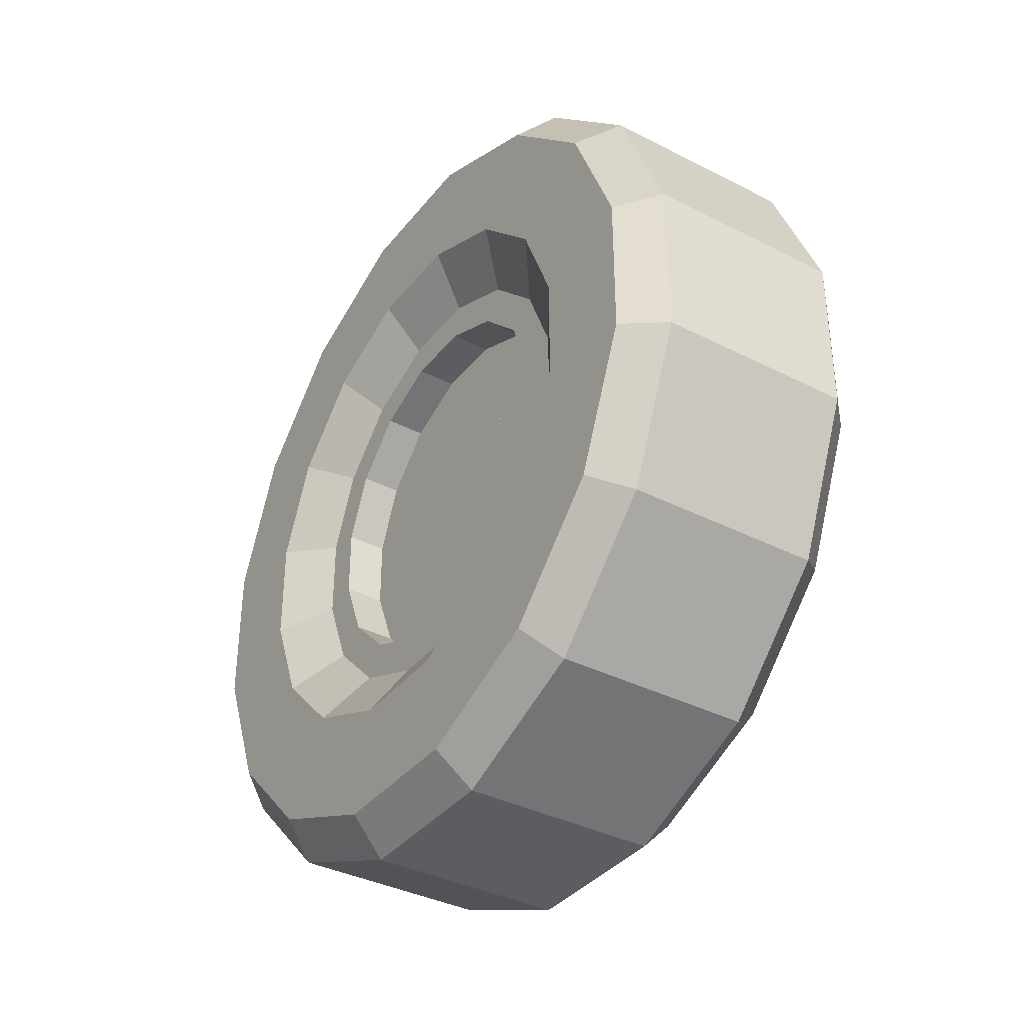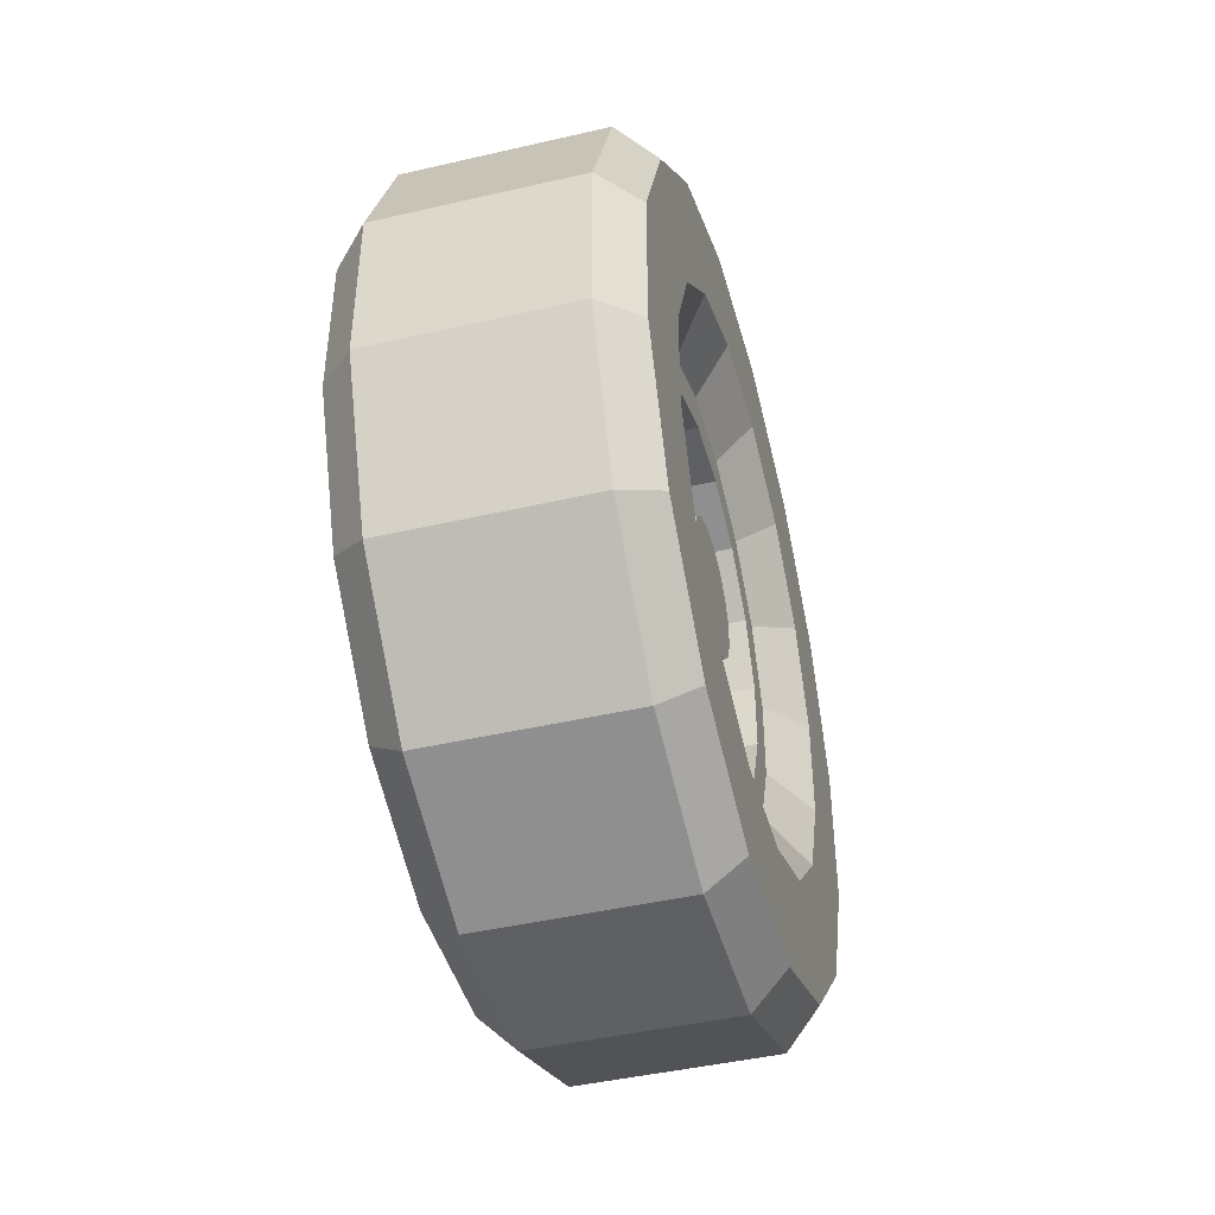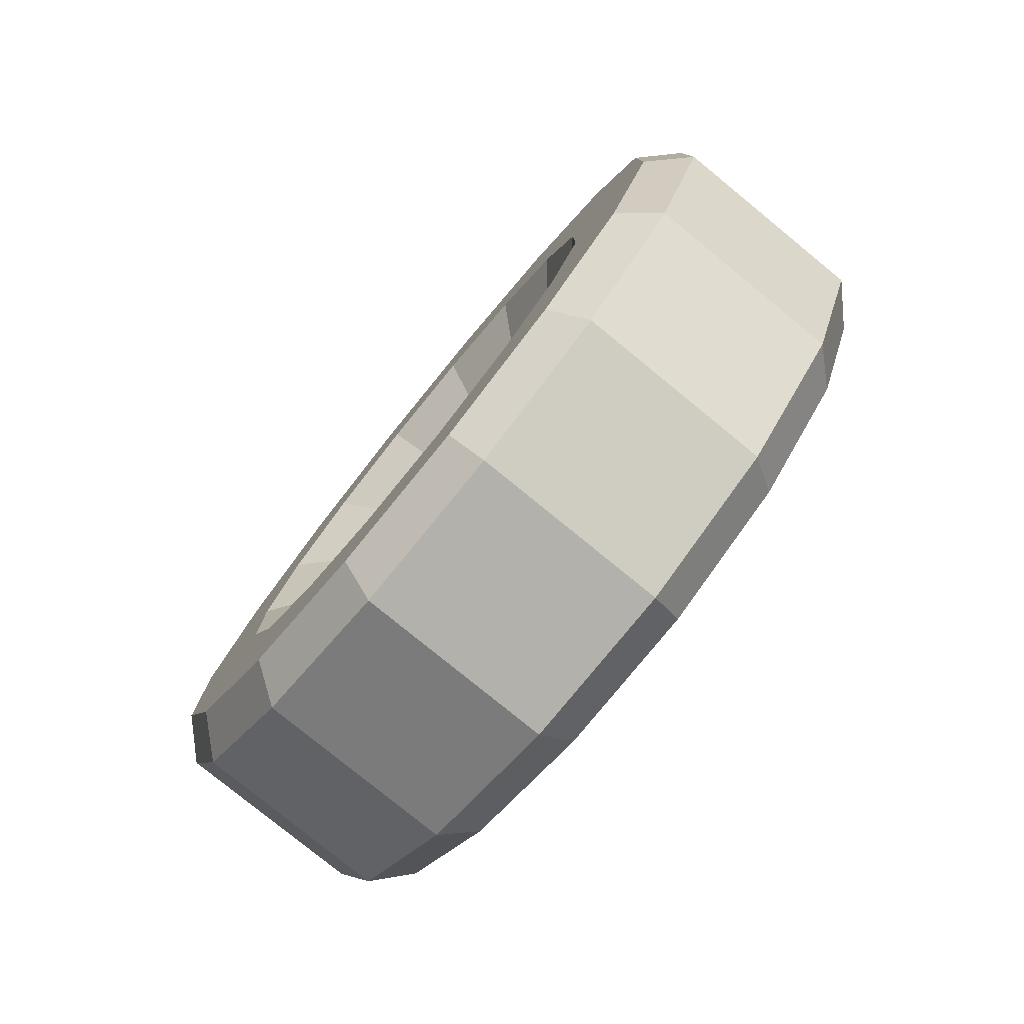
<metadata>
{"format":"obj","ext":"obj","renderer":"f3d","projection":"perspective","resolution":1024,"background":"white","views":[{"elev":-36.8,"azim":-33.5,"up":"+Y"},{"elev":-44.5,"azim":15.1,"up":"+Y"},{"elev":-79.1,"azim":-39.2,"up":"+Y"}]}
</metadata>
<code>
o rim_hexadecagon.007
v -0.03503 0.1722 0.0798
v -0.03503 0.1425 0.06268
v -0.03503 0.155 0.1094
v -0.03503 0.1254 0.09232
v 0.1019 0.155 0.1094
v 0.1019 0.1254 0.09232
v 0.1019 0.1722 0.0798
v 0.1019 0.1425 0.06268
v -0.03503 -0.1255 -0.09208
v -0.03503 -0.1552 -0.1092
v -0.03503 -0.1427 -0.06244
v -0.03503 -0.1723 -0.07955
v 0.1019 -0.1427 -0.06244
v 0.1019 -0.1723 -0.07955
v 0.1019 -0.1255 -0.09208
v 0.1019 -0.1552 -0.1092
v -0.03503 0.1094 -0.1552
v -0.03503 0.07974 -0.1723
v -0.03503 0.09227 -0.1256
v -0.03503 0.06263 -0.1427
v 0.1019 0.09227 -0.1256
v 0.1019 0.06263 -0.1427
v 0.1019 0.1094 -0.1552
v 0.1019 0.07974 -0.1723
v -0.03503 -0.06249 0.1425
v -0.03503 -0.09213 0.1253
v -0.03503 -0.0796 0.1721
v -0.03503 -0.1092 0.155
v 0.1019 -0.0796 0.1721
v 0.1019 -0.1092 0.155
v 0.1019 -0.06249 0.1425
v 0.1019 -0.09213 0.1253
v -0.03503 0.1092 0.1552
v -0.03503 0.09208 0.1255
v -0.03503 0.07955 0.1723
v -0.03503 0.06244 0.1427
v 0.1019 0.07955 0.1723
v 0.1019 0.06244 0.1427
v 0.1019 0.1092 0.1552
v 0.1019 0.09208 0.1255
v -0.03503 -0.06268 -0.1425
v -0.03503 -0.0798 -0.1722
v -0.03503 -0.09232 -0.1254
v -0.03503 -0.1094 -0.155
v 0.1019 -0.09232 -0.1254
v 0.1019 -0.1094 -0.155
v 0.1019 -0.06268 -0.1425
v 0.1019 -0.0798 -0.1722
v -0.03503 0.1723 -0.07974
v -0.03503 0.1552 -0.1094
v -0.03503 0.1427 -0.06263
v -0.03503 0.1256 -0.09227
v 0.1019 0.1427 -0.06263
v 0.1019 0.1256 -0.09227
v 0.1019 0.1723 -0.07974
v 0.1019 0.1552 -0.1094
v -0.03503 -0.1253 0.09213
v -0.03503 -0.1425 0.06249
v -0.03503 -0.155 0.1092
v -0.03503 -0.1721 0.0796
v 0.1019 -0.155 0.1092
v 0.1019 -0.1721 0.0796
v 0.1019 -0.1253 0.09213
v 0.1019 -0.1425 0.06249
v -0.03503 0.189 -0.01697
v -0.03503 0.1548 -0.01697
v -0.03503 0.189 0.01725
v -0.03503 0.1548 0.01725
v 0.1019 0.189 0.01725
v 0.1019 0.1548 0.01725
v 0.1019 0.189 -0.01697
v 0.1019 0.1548 -0.01697
v -0.03503 -0.1548 -0.01697
v -0.03503 -0.189 -0.01697
v -0.03503 -0.1548 0.01725
v -0.03503 -0.189 0.01725
v 0.1019 -0.1548 0.01725
v 0.1019 -0.189 0.01725
v 0.1019 -0.1548 -0.01697
v 0.1019 -0.189 -0.01697
v -0.03503 0.01711 -0.1891
v -0.03503 -0.01711 -0.1891
v -0.03503 0.01711 -0.1549
v -0.03503 -0.01711 -0.1549
v 0.1019 0.01711 -0.1549
v 0.1019 -0.01711 -0.1549
v 0.1019 0.01711 -0.1891
v 0.1019 -0.01711 -0.1891
v -0.03503 0.01711 0.1546
v -0.03503 -0.01711 0.1546
v -0.03503 0.01711 0.1888
v -0.03503 -0.01711 0.1888
v 0.1019 0.01711 0.1888
v 0.1019 -0.01711 0.1888
v 0.1019 0.01711 0.1546
v 0.1019 -0.01711 0.1546
v -0.01562 0.09686 -0.06472
v 0.1719 0.09686 -0.06472
v -0.01562 0.06472 -0.09686
v -0.01562 -0.06472 0.09686
v 0.1719 -0.06472 0.09686
v 0.1719 0.06472 -0.09686
v 0.1719 0.02273 -0.1143
v -0.01562 0.02273 -0.1143
v -0.01562 0.02273 0.1143
v -0.01562 -0.02273 0.1143
v 0.1719 -0.02273 0.1143
v -0.01562 -0.02273 -0.1143
v -0.01562 0.06472 0.09686
v 0.1719 0.06472 0.09686
v 0.1719 0.02273 0.1143
v 0.1719 -0.02273 -0.1143
v -0.01562 -0.06472 -0.09686
v 0.1719 0.09686 0.06472
v 0.1719 -0.06472 -0.09686
v -0.01562 0.1143 0.02273
v -0.01562 -0.09686 -0.06472
v -0.01562 0.09686 0.06472
v -0.01562 -0.1143 -0.02273
v 0.1719 -0.1143 -0.02273
v 0.1719 -0.09686 -0.06472
v -0.01562 0.1143 -0.02273
v 0.1719 0.1143 0.02273
v 0.1719 -0.1143 0.02273
v -0.01562 -0.1143 0.02273
v -0.01562 -0.09686 0.06472
v 0.1719 0.1143 -0.02273
v 0.1719 -0.09686 0.06472
v -0.1719 -0.1682 0.2737
v -0.1719 -0.2737 0.1682
v -0.1719 -0.3179 0.2124
v 0.1719 -0.2124 0.3179
v 0.1719 -0.3179 0.2124
v 0.1719 -0.1682 0.2737
v 0.1719 -0.2737 0.1682
v -0.1719 -0.05067 0.3173
v -0.1719 -0.1885 0.2602
v -0.1719 -0.07459 0.375
v -0.1719 -0.2124 0.3179
v 0.1719 -0.07459 0.375
v 0.1719 -0.05067 0.3173
v 0.1719 -0.1885 0.2602
v -0.1719 0.07459 0.3125
v -0.1719 -0.07459 0.3125
v -0.1719 0.07459 0.375
v 0.1719 0.07459 0.3125
v 0.1719 -0.07459 0.3125
v -0.1719 0.1885 0.2602
v -0.1719 0.05067 0.3173
v 0.1719 0.07459 0.375
v 0.1719 0.1885 0.2602
v 0.1719 0.05067 0.3173
v -0.1719 0.2737 0.1682
v -0.1719 0.1682 0.2737
v -0.1719 0.3179 0.2124
v -0.1719 0.2124 0.3179
v 0.1719 0.2124 0.3179
v 0.1719 0.2737 0.1682
v 0.1719 0.1682 0.2737
v -0.1719 0.2737 -0.1682
v -0.1719 0.1682 -0.2737
v 0.1719 0.2737 -0.1682
v 0.1719 0.1682 -0.2737
v 0.1719 0.2124 -0.3179
v -0.1719 0.2124 -0.3179
v -0.1719 0.1885 -0.2602
v -0.1719 0.05067 -0.3173
v 0.1719 0.1885 -0.2602
v 0.1719 0.05067 -0.3173
v 0.1719 0.07459 -0.375
v -0.1719 0.07459 -0.375
v -0.1719 0.07459 -0.3125
v -0.1719 -0.07459 -0.3125
v 0.1719 0.07459 -0.3125
v 0.1719 -0.07459 -0.3125
v 0.1719 -0.07459 -0.375
v -0.1719 -0.07459 -0.375
v -0.1719 -0.2124 -0.3179
v -0.1719 -0.05067 -0.3173
v -0.1719 -0.1885 -0.2602
v 0.1719 -0.05067 -0.3173
v 0.1719 -0.1885 -0.2602
v 0.1719 -0.2124 -0.3179
v -0.1719 -0.3179 -0.2124
v -0.1719 -0.1682 -0.2737
v -0.1719 -0.2737 -0.1682
v 0.1719 -0.1682 -0.2737
v 0.1719 -0.2737 -0.1682
v -0.1719 -0.2602 -0.1885
v -0.1719 -0.3173 -0.05067
v -0.1719 -0.375 -0.07459
v 0.1719 -0.3173 -0.05067
v 0.1719 -0.375 -0.07459
v 0.1719 -0.2602 -0.1885
v 0.1719 -0.3179 -0.2124
v -0.1719 -0.3125 -0.07459
v -0.1719 -0.3125 0.07459
v 0.1719 -0.3125 0.07459
v 0.1719 -0.375 0.07459
v 0.1719 -0.3125 -0.07459
v -0.1719 -0.3173 0.05067
v -0.1719 -0.375 0.07459
v -0.1719 -0.2602 0.1885
v 0.1719 -0.2602 0.1885
v 0.1719 -0.3173 0.05067
v -0.1719 0.375 0.07459
v -0.1719 0.3173 0.05067
v -0.1719 0.2602 0.1885
v 0.1719 0.3179 0.2124
v 0.1719 0.2602 0.1885
v 0.1719 0.375 0.07459
v 0.1719 0.3173 0.05067
v -0.1719 0.3125 -0.07459
v -0.1719 0.3125 0.07459
v 0.1719 0.3125 0.07459
v 0.1719 0.375 -0.07459
v 0.1719 0.3125 -0.07459
v -0.1719 0.3179 -0.2124
v -0.1719 0.2602 -0.1885
v -0.1719 0.375 -0.07459
v -0.1719 0.3173 -0.05067
v 0.1719 0.3173 -0.05067
v 0.1719 0.3179 -0.2124
v 0.1719 0.2602 -0.1885
v -0.1016 0.2649 -0.177
v 0.03906 0.2649 -0.177
v -0.1016 0.177 -0.2649
v -0.1016 -0.177 0.2649
v 0.03906 -0.177 0.2649
v 0.03906 0.177 -0.2649
v 0.03906 0.06216 -0.3125
v -0.1016 0.06216 -0.3125
v -0.1016 0.06216 0.3125
v -0.1016 -0.06216 0.3125
v 0.03906 -0.06216 0.3125
v -0.1016 -0.06216 -0.3125
v -0.1016 0.177 0.2649
v 0.03906 0.177 0.2649
v 0.03906 0.06216 0.3125
v 0.03906 -0.06216 -0.3125
v -0.1016 -0.177 -0.2649
v 0.03906 0.2649 0.177
v 0.03906 -0.177 -0.2649
v -0.1016 0.3125 0.06216
v -0.1016 -0.2649 -0.177
v -0.1016 0.2649 0.177
v -0.1016 -0.3125 -0.06216
v 0.03906 -0.3125 -0.06216
v 0.03906 -0.2649 -0.177
v -0.1016 0.3125 -0.06216
v 0.03906 0.3125 0.06216
v 0.03906 -0.3125 0.06216
v -0.1016 -0.3125 0.06216
v -0.1016 -0.2649 0.177
v 0.03906 0.3125 -0.06216
v 0.03906 -0.2649 0.177
f 7 1 3 5
f 23 17 19 21
f 22 24 23 21
f 20 22 21 19
f 31 25 27 29
f 16 10 9 15
f 32 26 25 31
f 10 12 11 9
f 2 4 3 1
f 4 6 5 3
f 28 30 29 27
f 30 32 31 29
f 18 20 19 17
f 15 9 11 13
f 26 28 27 25
f 6 8 7 5
f 30 28 26 32
f 14 16 15 13
f 22 20 18 24
f 6 4 2 8
f 14 12 10 16
f 24 18 17 23
f 8 2 1 7
f 12 14 13 11
f 39 33 35 37
f 55 49 51 53
f 54 56 55 53
f 52 54 53 51
f 63 57 59 61
f 48 42 41 47
f 64 58 57 63
f 42 44 43 41
f 34 36 35 33
f 36 38 37 35
f 60 62 61 59
f 62 64 63 61
f 50 52 51 49
f 47 41 43 45
f 58 60 59 57
f 38 40 39 37
f 62 60 58 64
f 46 48 47 45
f 54 52 50 56
f 38 36 34 40
f 46 44 42 48
f 56 50 49 55
f 40 34 33 39
f 44 46 45 43
f 71 65 67 69
f 87 81 83 85
f 86 88 87 85
f 84 86 85 83
f 95 89 91 93
f 80 74 73 79
f 96 90 89 95
f 74 76 75 73
f 66 68 67 65
f 68 70 69 67
f 92 94 93 91
f 94 96 95 93
f 82 84 83 81
f 79 73 75 77
f 90 92 91 89
f 70 72 71 69
f 94 92 90 96
f 78 80 79 77
f 86 84 82 88
f 70 68 66 72
f 78 76 74 80
f 88 82 81 87
f 72 66 65 71
f 76 78 77 75
f 127 122 116 123
f 125 124 123 116
f 102 99 97 98
f 123 116 118 114
f 128 102 98 101
f 117 119 118 116
f 104 100 106 99
f 124 125 97 98
f 112 108 104 103
f 107 112 103 111
f 101 100 104 103
f 100 101 107 106
f 103 104 99 102
f 113 105 109 108
f 125 126 122 97
f 110 109 117 121
f 112 108 109 110
f 115 113 118 114
f 121 117 113 115
f 108 106 105 104
f 103 104 105 111
f 128 124 98 127
f 99 126 100 97
f 115 113 108 112
f 128 126 125 124
f 126 128 127 122
f 120 121 123 114
f 111 105 113 115
f 107 106 108 112
f 120 119 117 121
f 105 111 110 109
f 124 120 127 123
f 102 99 106 107
f 106 107 111 105
f 101 103 102 107
f 119 120 114 118
f 98 97 122 127
f 121 117 116 123
f 126 128 101 100
f 128 126 99 102
f 120 119 122 127
f 111 115 112 110
f 109 110 114 118
f 124 125 119 120
f 117 109 118 113
f 110 121 115 114
f 98 97 100 101
f 119 125 116 122
f 224 219 218 223
f 157 156 154 159
f 193 195 194 192
f 177 173 172 171
f 222 221 219 224
f 202 131 203 201
f 223 218 220 216
f 215 214 213 217
f 182 183 176 181
f 194 189 190 192
f 133 131 130 135
f 180 182 181 179
f 217 213 220 216
f 133 131 202 199
f 159 154 153 158
f 208 210 209 155
f 135 130 129 134
f 170 171 165 164
f 149 145 156 148
f 184 186 185 178
f 178 180 179 177
f 171 167 166 165
f 169 167 171 170
f 207 208 155 206
f 131 133 204 203
f 183 178 177 176
f 170 171 172 174
f 221 222 216 220
f 134 129 139 132
f 222 224 223 216
f 151 148 156 157
f 175 176 170 174
f 188 195 183 187
f 145 150 157 156
f 182 180 178 183
f 202 199 198 197
f 150 145 149 152
f 215 217 216 211
f 176 177 171 170
f 132 142 141 140
f 191 202 197 196
f 210 212 211 209
f 142 137 136 141
f 133 135 134 132
f 137 139 138 136
f 188 186 184 195
f 141 136 138 140
f 132 139 137 142
f 193 191 184 195
f 191 193 192 190
f 176 177 179 181
f 199 202 191 193
f 133 199 205 204
f 165 161 160 218
f 212 207 206 211
f 205 201 203 204
f 169 170 164 168
f 140 147 146 150
f 193 191 196 200
f 214 215 211 206
f 195 184 189 194
f 130 131 139 129
f 210 208 207 212
f 150 152 151 157
f 199 193 200 198
f 152 149 148 151
f 163 161 165 164
f 213 214 206 220
f 163 164 223 162
f 211 206 155 209
f 175 173 177 176
f 139 132 140 138
f 154 156 155 153
f 156 157 209 155
f 147 144 143 146
f 157 159 158 209
f 146 143 145 150
f 138 140 150 145
f 199 202 201 205
f 184 191 190 189
f 186 188 187 185
f 167 169 168 166
f 223 218 160 162
f 183 178 185 187
f 140 138 144 147
f 131 133 132 139
f 219 221 220 218
f 161 163 162 160
f 164 165 218 223
f 158 153 155 209
f 173 175 174 172
f 200 196 197 198
f 164 165 166 168
f 216 220 206 211
f 144 138 145 143
f 195 184 178 183
f 239 243 240 238
f 248 247 250 255
f 249 245 244 251
f 237 238 242 246
f 254 256 255 250
f 252 253 225 226
f 230 227 225 226
f 238 249 243 242
f 247 248 242 246
f 227 254 228 225
f 249 245 241 243
f 235 240 231 239
f 256 230 226 229
f 231 232 233 239
f 232 228 234 227
f 234 235 239 233
f 254 256 229 228
f 235 234 236 240
f 252 253 247 248
f 253 252 251 244
f 253 254 250 225
f 256 254 227 230
f 245 237 246 241
f 243 241 246 242
f 238 237 245 249
f 226 225 228 229
f 231 232 227 230
f 251 244 246 242
f 236 234 233 232
f 228 229 235 234
f 255 250 244 251
f 226 225 250 255
f 233 239 238 237
f 245 247 246 244
f 239 233 241 243
f 256 252 226 255
f 248 247 245 249
f 229 228 232 231
f 252 248 255 251
f 241 233 237 236
f 243 241 236 240
f 240 236 237 238
f 248 249 251 242
f 247 253 244 250
f 230 227 234 235
f 240 236 232 231
f 256 254 253 252
f 229 231 230 235
o tyre_hexadecagon
v -0.1719 0.7188 0.143
v 0.1719 0.7188 0.143
v 0.1719 0.375 -0.07459
v 0.2344 0.4688 0.09324
v -0.2344 0.6562 0.1305
v -0.2344 0.4688 0.09324
v -0.1719 0.6093 0.4071
v -0.1719 0.3179 0.2124
v 0.1719 0.6093 0.4071
v 0.1719 0.3179 0.2124
v 0.1719 0.375 0.07459
v -0.1719 0.375 0.07459
v 0.2344 0.5563 0.3717
v 0.2344 0.6562 0.1305
v -0.2344 0.5563 0.3717
v -0.2344 0.3974 0.2655
v -0.1719 0.4071 0.6093
v -0.1719 0.2124 0.3179
v 0.1719 0.4071 0.6093
v 0.1719 0.2124 0.3179
v 0.2344 0.3717 0.5563
v 0.2344 0.2655 0.3974
v 0.2344 0.3974 0.2655
v -0.2344 0.3717 0.5563
v -0.2344 0.2655 0.3974
v -0.1719 0.143 0.7188
v 0.1719 0.143 0.7188
v 0.1719 0.07459 0.375
v 0.2344 0.1305 0.6562
v -0.2344 0.1305 0.6562
v -0.2344 0.09324 0.4688
v -0.1719 -0.143 0.7188
v -0.1719 -0.07459 0.375
v 0.1719 -0.143 0.7188
v 0.1719 -0.07459 0.375
v -0.1719 0.07459 0.375
v 0.2344 -0.1305 0.6562
v 0.2344 -0.09324 0.4688
v 0.2344 0.09324 0.4688
v -0.2344 -0.1305 0.6562
v -0.2344 -0.09324 0.4688
v -0.1719 -0.4071 0.6093
v -0.1719 -0.2124 0.3179
v 0.1719 -0.4071 0.6093
v 0.1719 -0.2124 0.3179
v 0.2344 -0.3717 0.5563
v 0.2344 -0.2655 0.3974
v -0.2344 -0.2655 0.3974
v -0.1719 -0.6093 0.4071
v -0.1719 -0.3179 0.2124
v 0.1719 -0.3179 0.2124
v 0.2344 -0.5563 0.3717
v 0.2344 -0.3974 0.2655
v -0.2344 -0.3717 0.5563
v -0.2344 -0.5563 0.3717
v -0.2344 -0.3974 0.2655
v -0.1719 -0.7188 0.143
v 0.1719 -0.7188 0.143
v 0.1719 -0.375 0.07459
v 0.1719 -0.6093 0.4071
v 0.2344 -0.6562 0.1305
v 0.2344 -0.4688 0.09324
v -0.2344 -0.6562 0.1305
v -0.2344 -0.4688 0.09324
v -0.1719 -0.7188 -0.143
v -0.1719 -0.375 -0.07459
v 0.1719 -0.7188 -0.143
v -0.1719 -0.375 0.07459
v 0.2344 -0.6562 -0.1305
v 0.2344 -0.4688 -0.09324
v -0.2344 -0.4688 -0.09324
v -0.1719 -0.3179 -0.2124
v 0.1719 -0.6093 -0.4071
v 0.1719 -0.375 -0.07459
v 0.2344 -0.5563 -0.3717
v 0.2344 -0.3974 -0.2655
v -0.2344 -0.6562 -0.1305
v -0.2344 -0.5563 -0.3717
v -0.1719 -0.4071 -0.6093
v -0.1719 -0.6093 -0.4071
v -0.1719 -0.2124 -0.3179
v 0.1719 -0.4071 -0.6093
v 0.1719 -0.2124 -0.3179
v 0.1719 -0.3179 -0.2124
v 0.2344 -0.3717 -0.5563
v 0.2344 -0.2655 -0.3974
v -0.2344 -0.3974 -0.2655
v -0.2344 -0.3717 -0.5563
v -0.2344 -0.2655 -0.3974
v -0.1719 -0.143 -0.7188
v 0.1719 -0.143 -0.7188
v 0.1719 -0.07459 -0.375
v 0.2344 -0.1305 -0.6562
v 0.2344 -0.09324 -0.4688
v -0.2344 -0.1305 -0.6562
v -0.1719 0.143 -0.7188
v -0.1719 0.07459 -0.375
v 0.1719 0.143 -0.7188
v -0.1719 -0.07459 -0.375
v 0.2344 0.1305 -0.6562
v -0.2344 -0.09324 -0.4688
v -0.2344 0.1305 -0.6562
v -0.1719 0.4071 -0.6093
v -0.1719 0.2124 -0.3179
v 0.1719 0.4071 -0.6093
v 0.1719 0.2124 -0.3179
v 0.1719 0.07459 -0.375
v 0.2344 0.2655 -0.3974
v 0.2344 0.09324 -0.4688
v -0.2344 0.09324 -0.4688
v -0.2344 0.3717 -0.5563
v -0.2344 0.2655 -0.3974
v -0.1719 0.3179 -0.2124
v 0.1719 0.3179 -0.2124
v 0.2344 0.5563 -0.3717
v 0.2344 0.3717 -0.5563
v -0.2344 0.5563 -0.3717
v -0.1719 0.7188 -0.143
v -0.1719 0.6093 -0.4071
v -0.1719 0.375 -0.07459
v 0.1719 0.7188 -0.143
v 0.1719 0.6093 -0.4071
v 0.2344 0.6562 -0.1305
v 0.2344 0.4688 -0.09324
v 0.2344 0.3974 -0.2655
v -0.2344 0.3974 -0.2655
v -0.2344 0.6562 -0.1305
v -0.2344 0.4688 -0.09324
f 267 268 376 259
f 377 374 257 258
f 270 379 377 258
f 268 262 384 376
f 261 383 384 262
f 259 380 260 267
f 379 270 260 380
f 383 261 257 374
f 266 264 268 267
f 258 257 263 265
f 269 270 258 265
f 264 272 262 268
f 271 261 262 272
f 267 260 279 266
f 270 269 279 260
f 261 271 263 257
f 276 274 264 266
f 265 263 273 275
f 277 269 265 275
f 274 281 272 264
f 280 271 272 281
f 266 279 278 276
f 269 277 278 279
f 271 280 273 263
f 284 292 274 276
f 275 273 282 283
f 285 277 275 283
f 292 287 281 274
f 286 280 281 287
f 276 278 295 284
f 277 285 295 278
f 280 286 282 273
f 291 289 292 284
f 283 282 288 290
f 293 285 283 290
f 289 297 287 292
f 296 286 287 297
f 284 295 294 291
f 285 293 294 295
f 286 296 288 282
f 301 299 289 291
f 290 288 298 300
f 302 293 290 300
f 299 304 297 289
f 310 296 297 304
f 291 294 303 301
f 293 302 303 294
f 296 310 298 288
f 307 306 299 301
f 300 298 305 316
f 308 302 300 316
f 306 312 304 299
f 311 310 304 312
f 301 303 309 307
f 302 308 309 303
f 310 311 305 298
f 315 324 306 307
f 316 305 313 314
f 317 308 316 314
f 324 320 312 306
f 319 311 312 320
f 307 309 318 315
f 308 317 318 309
f 311 319 313 305
f 330 322 324 315
f 314 313 321 323
f 325 317 314 323
f 322 327 320 324
f 333 319 320 327
f 315 318 326 330
f 317 325 326 318
f 319 333 321 313
f 340 328 322 330
f 323 321 336 329
f 331 325 323 329
f 328 343 327 322
f 334 333 327 343
f 330 326 332 340
f 325 331 332 326
f 333 334 336 321
f 339 337 328 340
f 329 336 335 338
f 341 331 329 338
f 337 345 343 328
f 344 334 343 345
f 340 332 342 339
f 331 341 342 332
f 334 344 335 336
f 348 355 337 339
f 338 335 346 347
f 349 341 338 347
f 355 357 345 337
f 351 344 345 357
f 339 342 350 348
f 341 349 350 342
f 344 351 346 335
f 363 353 355 348
f 347 346 352 354
f 356 349 347 354
f 353 366 357 355
f 358 351 357 366
f 348 350 365 363
f 349 356 365 350
f 351 358 352 346
f 362 360 353 363
f 354 352 359 361
f 372 356 354 361
f 360 368 366 353
f 367 358 366 368
f 363 365 364 362
f 356 372 364 365
f 358 367 359 352
f 370 369 360 362
f 361 359 375 378
f 371 372 361 378
f 369 382 368 360
f 373 367 368 382
f 362 364 381 370
f 372 371 381 364
f 367 373 375 359
f 259 376 369 370
f 378 375 374 377
f 379 371 378 377
f 376 384 382 369
f 383 373 382 384
f 370 381 380 259
f 371 379 380 381
f 373 383 374 375

</code>
